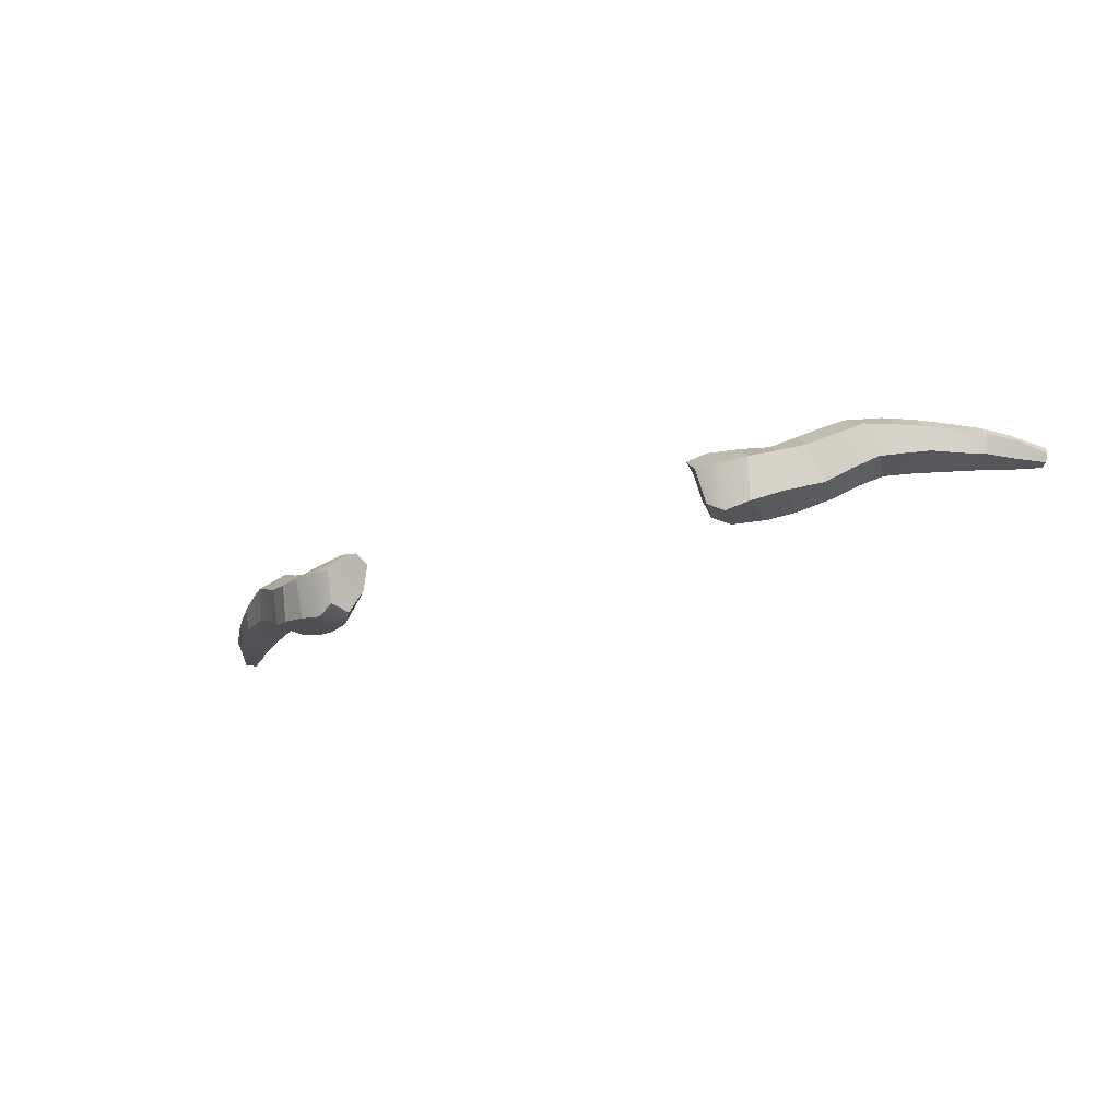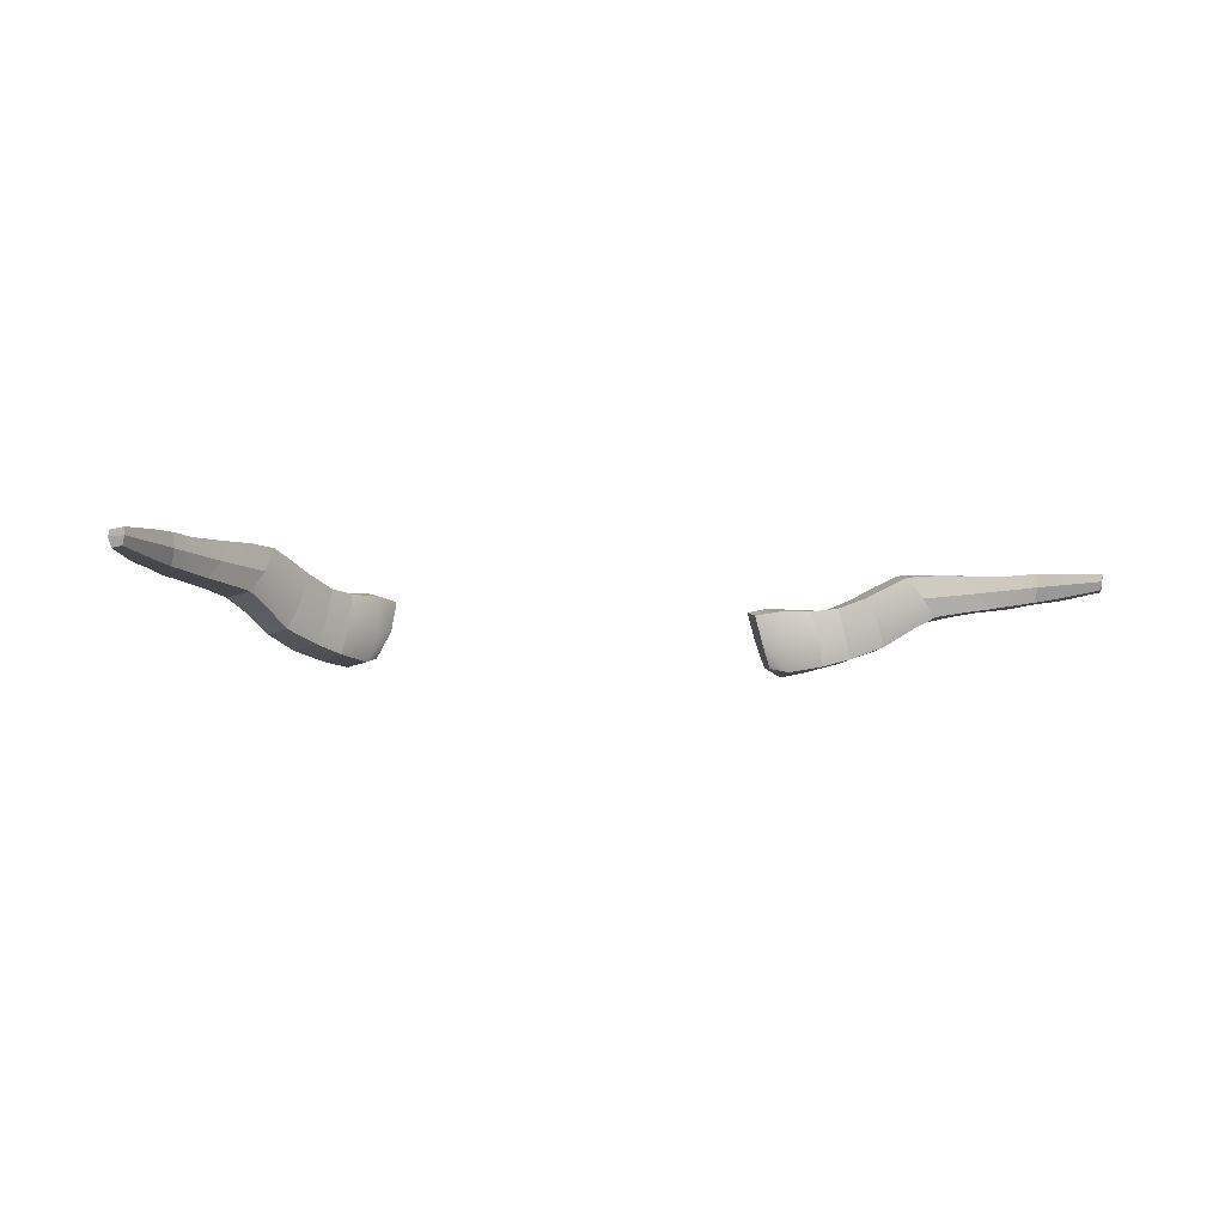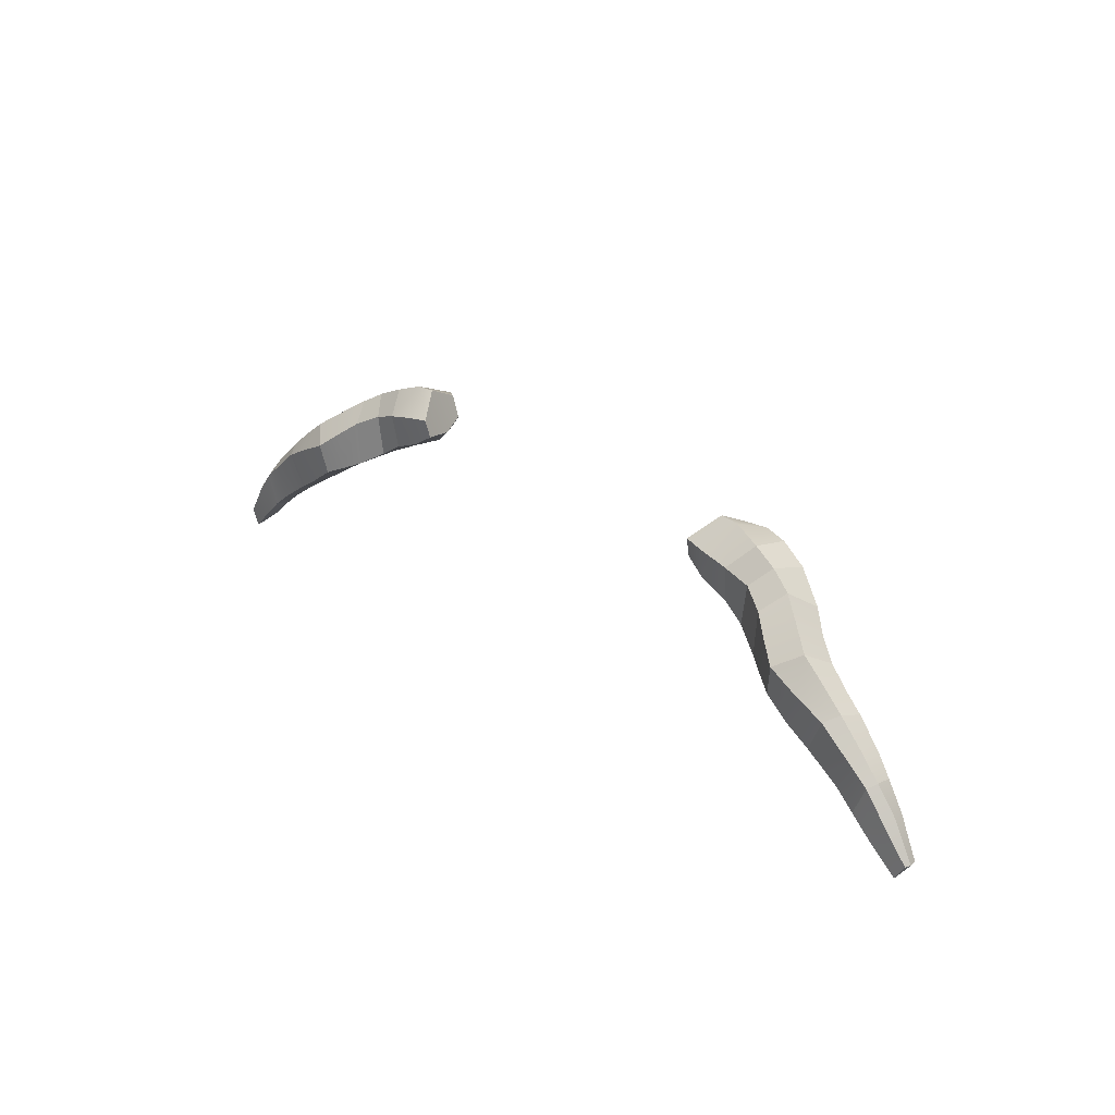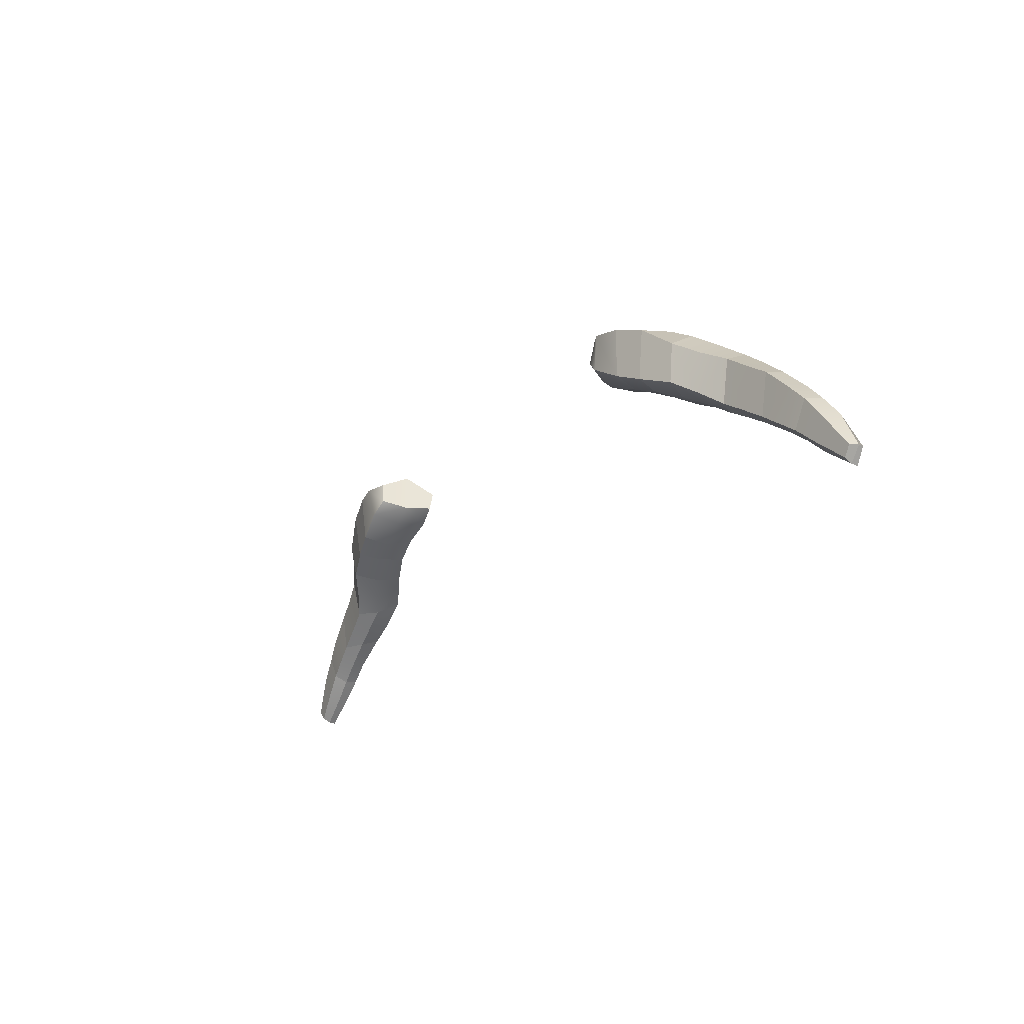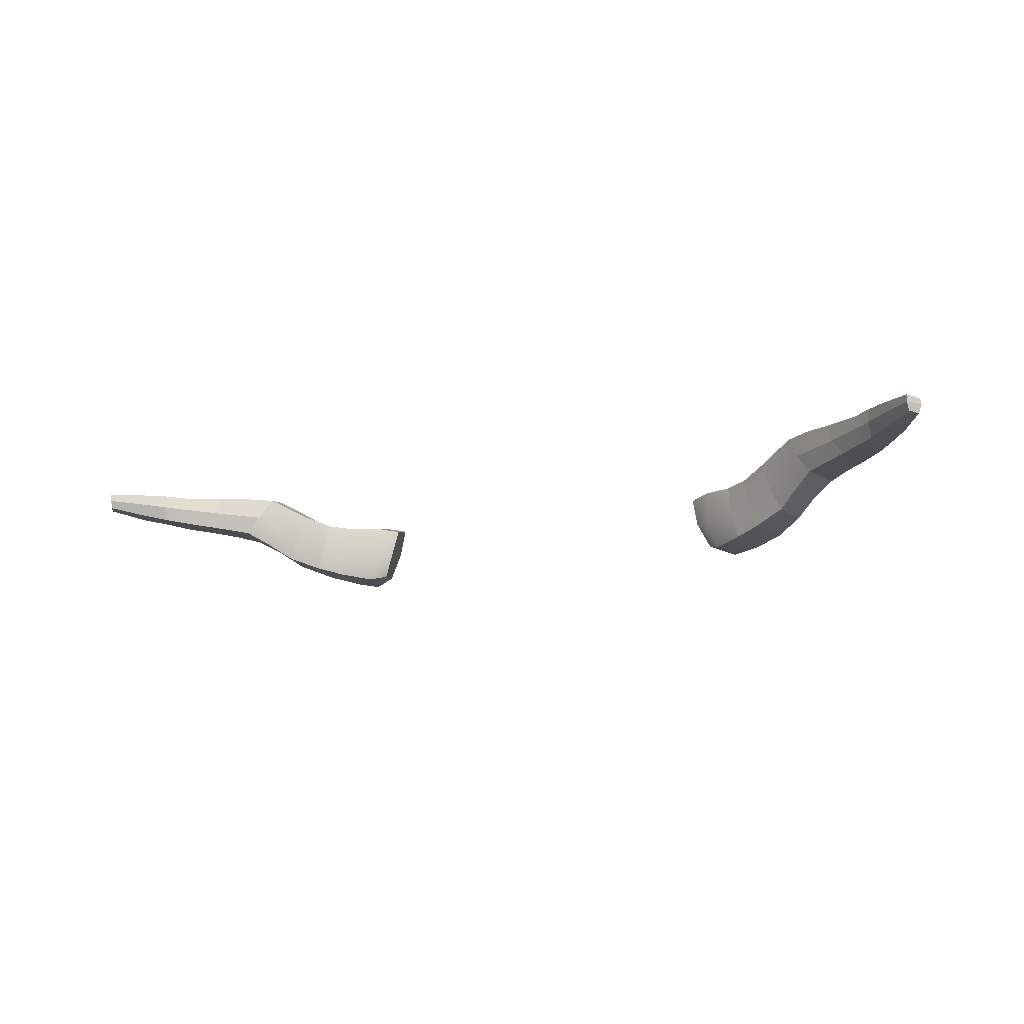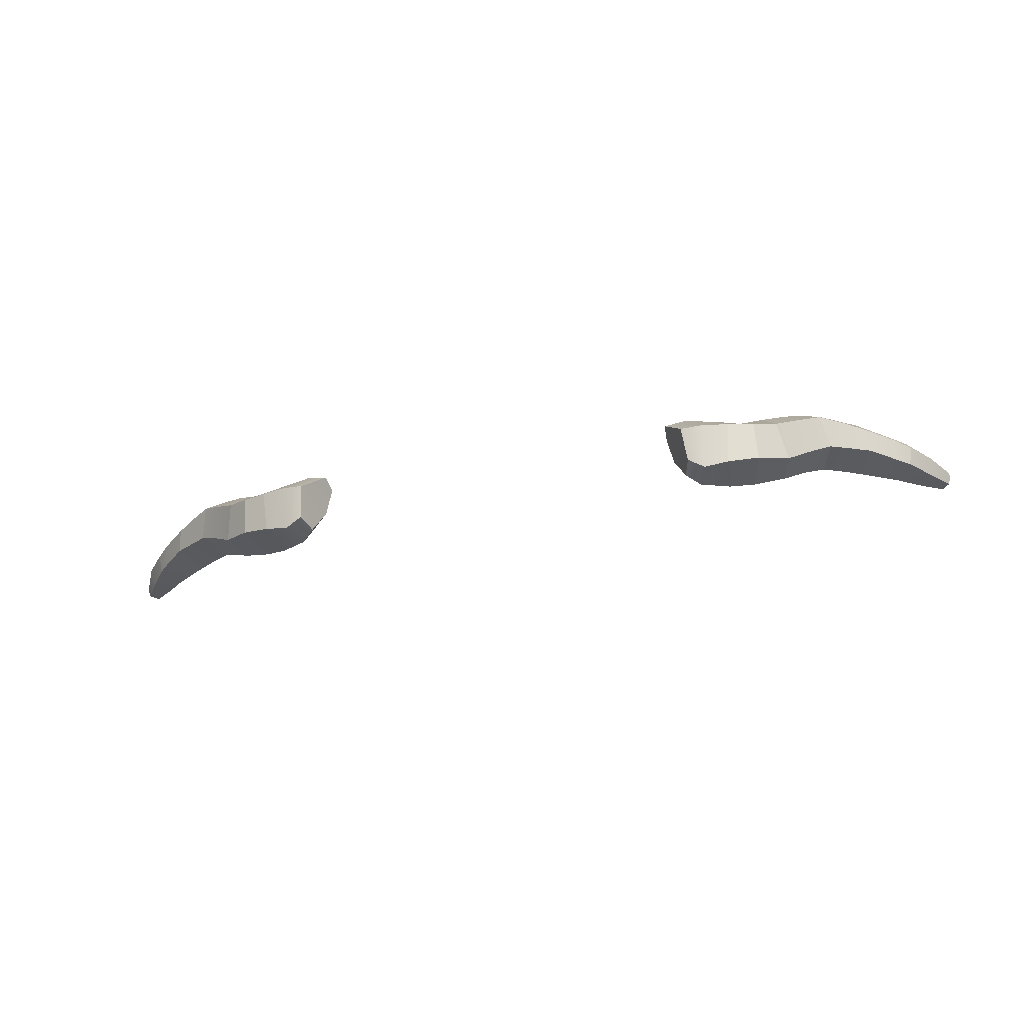
<metadata>
{"format":"obj","ext":"obj","renderer":"f3d","projection":"perspective","resolution":1024,"background":"white","views":[{"elev":-27.8,"azim":29.2,"up":"+Y"},{"elev":-4.8,"azim":156.6,"up":"+Y"},{"elev":26.1,"azim":-132.0,"up":"+Z"},{"elev":-23.1,"azim":56.3,"up":"+Z"},{"elev":-12.8,"azim":-154.0,"up":"+Y"},{"elev":-36.9,"azim":13.5,"up":"+Y"}]}
</metadata>
<code>
g default
v 6.812 69.62 16.68
v 5.348 69.51 16.94
v 5.879 68.8 17.55
v 7.245 68.98 17.24
v -7.245 68.98 17.24
v -5.879 68.8 17.55
v -5.348 69.51 16.94
v -6.812 69.62 16.68
v 7.973 69.11 16.92
v 7.552 69.58 16.43
v -7.552 69.58 16.43
v -7.973 69.11 16.92
v 7.144 67.81 16.96
v 8.008 68.05 16.63
v -8.008 68.05 16.63
v -7.144 67.81 16.96
v 5.982 67.94 17.14
v -5.982 67.94 17.14
v 8.852 68.4 15.94
v 8.624 69.29 16.54
v -8.624 69.29 16.54
v -8.852 68.4 15.94
v 8.221 69.89 16.08
v -8.221 69.89 16.08
v 9.909 70.05 15.62
v 9.289 70.56 15.22
v -9.289 70.56 15.22
v -9.909 70.05 15.62
v 10.11 69.23 15.16
v -10.11 69.23 15.16
v 6.723 69.48 15.69
v 5.308 69.38 16.39
v -5.308 69.38 16.39
v -6.723 69.48 15.69
v 7.378 69.56 15.28
v -7.378 69.56 15.28
v 8.115 69.88 14.82
v -8.115 69.88 14.82
v 9.117 70.43 14.36
v -9.117 70.43 14.36
v 11.23 70.15 14.55
v 10.96 70.52 14.37
v -10.96 70.52 14.37
v -11.23 70.15 14.55
v 11.28 69.49 14.34
v -11.28 69.49 14.34
v 12.43 69.67 13.14
v 12.52 70.21 13.28
v -12.52 70.21 13.28
v -12.43 69.67 13.14
v 12.4 70.47 13.17
v -12.4 70.47 13.17
v 10.52 70.44 13.42
v -10.52 70.44 13.42
v 12.02 70.46 12.33
v -12.02 70.46 12.33
v 13.67 70.18 11.52
v 13.63 70.35 11.53
v -13.63 70.35 11.53
v -13.67 70.18 11.52
v 13.59 69.93 11.49
v -13.59 69.93 11.49
v 13.37 70.38 11.1
v -13.37 70.38 11.1
v 8.63 68.48 14.89
v 9.796 69.3 13.99
v -9.796 69.3 13.99
v -8.63 68.48 14.89
v 7.746 68.13 15.26
v -7.746 68.13 15.26
v 7.025 67.92 15.6
v -7.025 67.92 15.6
v 5.816 67.89 16.49
v -5.816 67.89 16.49
v 11.04 69.5 13.15
v -11.04 69.5 13.15
v 12.04 69.66 12.41
v -12.04 69.66 12.41
v 13.39 69.96 11.21
v -13.39 69.96 11.21
v 5.485 68.58 16.29
v 6.862 68.66 15.48
v 7.533 68.78 15.18
v 8.34 69.12 14.76
v 9.414 69.81 14.04
v -5.485 68.58 16.29
v -6.862 68.66 15.48
v -7.533 68.78 15.18
v -8.34 69.12 14.76
v -9.414 69.81 14.04
v 13.37 70.19 11.12
v -13.37 70.19 11.12
v 10.68 69.94 13.24
v -10.68 69.94 13.24
v 12.02 70.07 12.24
v -12.02 70.07 12.24
v 5.932 69.63 16.89
v 5.894 69.48 16.03
v 5.956 68.54 15.89
v 6.209 67.77 16.1
v 6.446 67.67 17.04
v 6.453 68.85 17.53
v -5.932 69.63 16.89
v -5.894 69.48 16.03
v -5.956 68.54 15.89
v -6.209 67.77 16.1
v -6.446 67.67 17.04
v -6.453 68.85 17.53
v 12.95 70.45 12.48
v 13.11 70.2 12.58
v 12.96 69.75 12.44
v 12.62 69.77 11.88
v 12.57 70.12 11.72
v 12.6 70.44 11.78
v -12.95 70.45 12.48
v -13.11 70.2 12.58
v -12.96 69.75 12.44
v -12.62 69.77 11.88
v -12.57 70.12 11.72
v -12.6 70.44 11.78
v 8.764 70.25 15.65
v 8.623 70.17 14.58
v 8.897 69.47 14.4
v 9.226 68.92 14.45
v 9.464 68.86 15.53
v 9.287 69.68 16.08
v -8.764 70.25 15.65
v -8.623 70.17 14.58
v -8.897 69.47 14.4
v -9.226 68.92 14.45
v -9.464 68.86 15.53
v -9.287 69.68 16.08
v 10.61 70.11 15.08
v 10.71 69.38 14.73
v 10.44 69.41 13.56
v 10.08 69.88 13.63
v 9.831 70.47 13.84
v 10.17 70.59 14.79
v -10.61 70.11 15.08
v -10.71 69.38 14.73
v -10.44 69.41 13.56
v -10.08 69.88 13.63
v -9.831 70.47 13.84
v -10.17 70.59 14.79
v 12 69.57 13.62
v 11.65 69.6 12.7
v 11.51 70.02 12.65
v 11.46 70.41 12.78
v 11.84 70.49 13.64
v 12.04 70.19 13.79
v -12 69.57 13.62
v -11.65 69.6 12.7
v -11.51 70.02 12.65
v -11.46 70.41 12.78
v -11.84 70.49 13.64
v -12.04 70.19 13.79
g polySurface1
f 102 97 2 3
f 8 5 108 103
f 4 9 10 1
f 12 5 8 11
f 4 13 14 9
f 16 5 12 15
f 3 17 101 102
f 107 108 5 16
f 14 19 20 9
f 22 15 12 21
f 20 23 10 9
f 24 21 12 11
f 126 121 23 20
f 132 127 27 28
f 19 125 126 20
f 30 131 132 28
f 2 97 98 32
f 8 103 104 34
f 1 10 35 31
f 11 8 34 36
f 23 37 35 10
f 38 24 11 36
f 23 121 122 37
f 27 127 128 40
f 138 133 41 42
f 144 139 28 27
f 133 134 45 41
f 139 140 30 28
f 150 145 47 48
f 156 151 46 44
f 51 149 150 48
f 43 155 156 44
f 53 137 138 42
f 40 143 144 27
f 55 148 149 51
f 54 154 155 43
f 58 109 110 57
f 52 115 116 49
f 57 110 111 61
f 49 116 117 50
f 114 109 58 63
f 120 115 52 56
f 123 124 65 84
f 128 129 90 40
f 83 84 65 69
f 88 89 38 36
f 82 83 69 71
f 87 88 36 34
f 81 99 100 73
f 104 105 87 34
f 17 73 100 101
f 106 107 16 72
f 71 69 14 13
f 70 72 16 15
f 65 19 14 69
f 22 68 70 15
f 124 125 19 65
f 130 131 30 67
f 134 135 75 45
f 67 30 140 141
f 145 146 77 47
f 151 152 76 46
f 61 111 112 79
f 50 117 118 78
f 98 99 81 32
f 35 83 82 31
f 37 84 83 35
f 122 123 84 37
f 72 87 105 106
f 70 88 87 72
f 68 89 88 70
f 129 130 67 90
f 61 79 91 57
f 80 62 60 92
f 135 136 93 75
f 141 142 90 67
f 93 136 137 53
f 90 142 143 40
f 77 146 147 95
f 76 152 153 94
f 95 147 148 55
f 94 153 154 54
f 79 112 113 91
f 78 118 119 96
f 113 114 63 91
f 119 120 56 96
f 58 57 91 63
f 60 59 64 92
f 3 81 73 17
f 7 6 86 33
f 3 2 32 81
f 86 6 18 74
f 98 97 1 31
f 31 82 99 98
f 100 99 82 71
f 101 100 71 13
f 102 101 13 4
f 1 97 102 4
f 104 103 7 33
f 86 105 104 33
f 106 105 86 74
f 74 18 107 106
f 18 6 108 107
f 103 108 6 7
f 110 109 51 48
f 111 110 48 47
f 112 111 47 77
f 113 112 77 95
f 55 114 113 95
f 51 109 114 55
f 116 115 59 60
f 117 116 60 62
f 118 117 62 80
f 119 118 80 92
f 64 120 119 92
f 59 115 120 64
f 122 121 26 39
f 85 123 122 39
f 66 124 123 85
f 29 125 124 66
f 126 125 29 25
f 26 121 126 25
f 128 127 24 38
f 89 129 128 38
f 68 130 129 89
f 22 131 130 68
f 132 131 22 21
f 24 127 132 21
f 29 134 133 25
f 29 66 135 134
f 85 136 135 66
f 137 136 85 39
f 138 137 39 26
f 25 133 138 26
f 46 140 139 44
f 141 140 46 76
f 94 142 141 76
f 143 142 94 54
f 144 143 54 43
f 44 139 144 43
f 75 146 145 45
f 147 146 75 93
f 148 147 93 53
f 149 148 53 42
f 150 149 42 41
f 45 145 150 41
f 78 152 151 50
f 153 152 78 96
f 154 153 96 56
f 155 154 56 52
f 156 155 52 49
f 50 151 156 49

</code>
